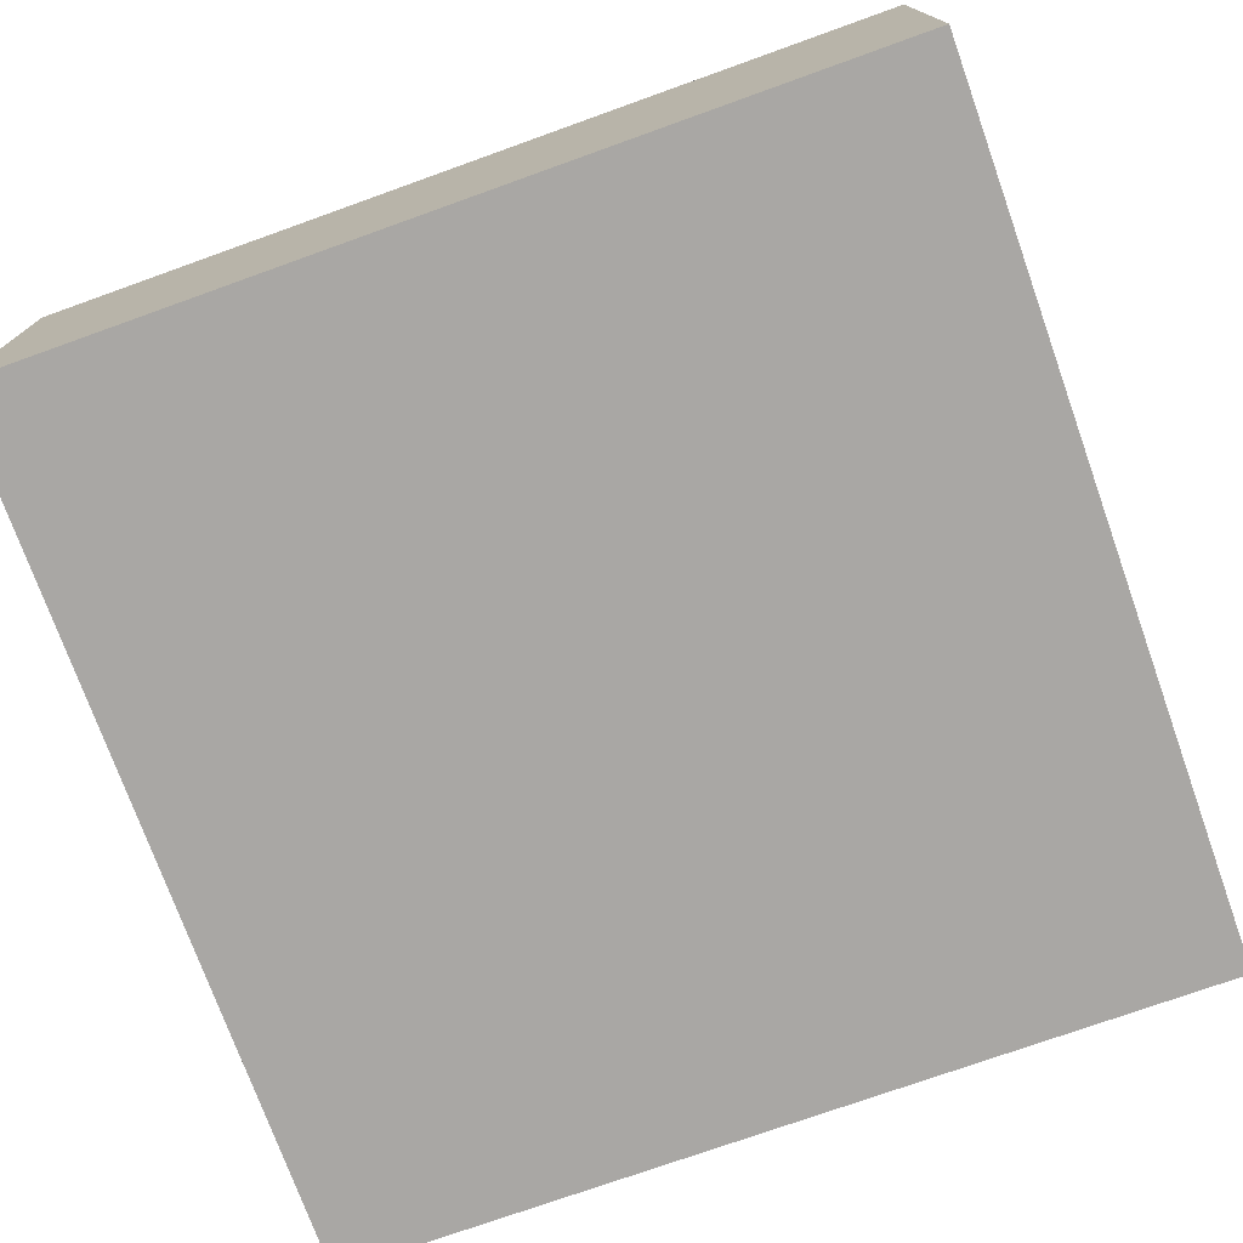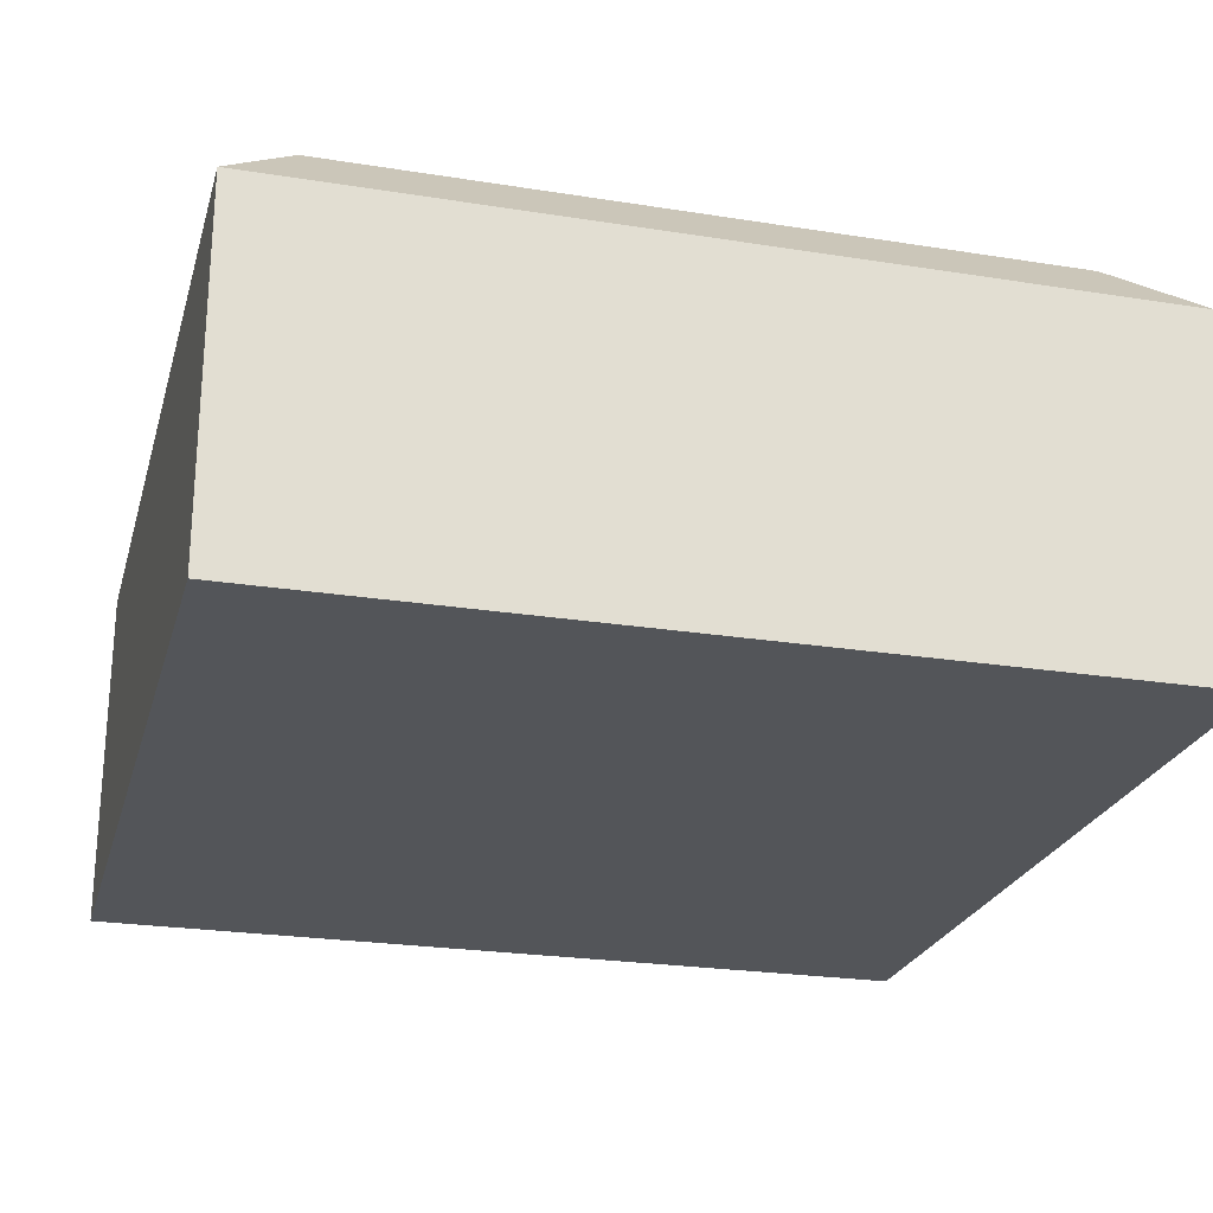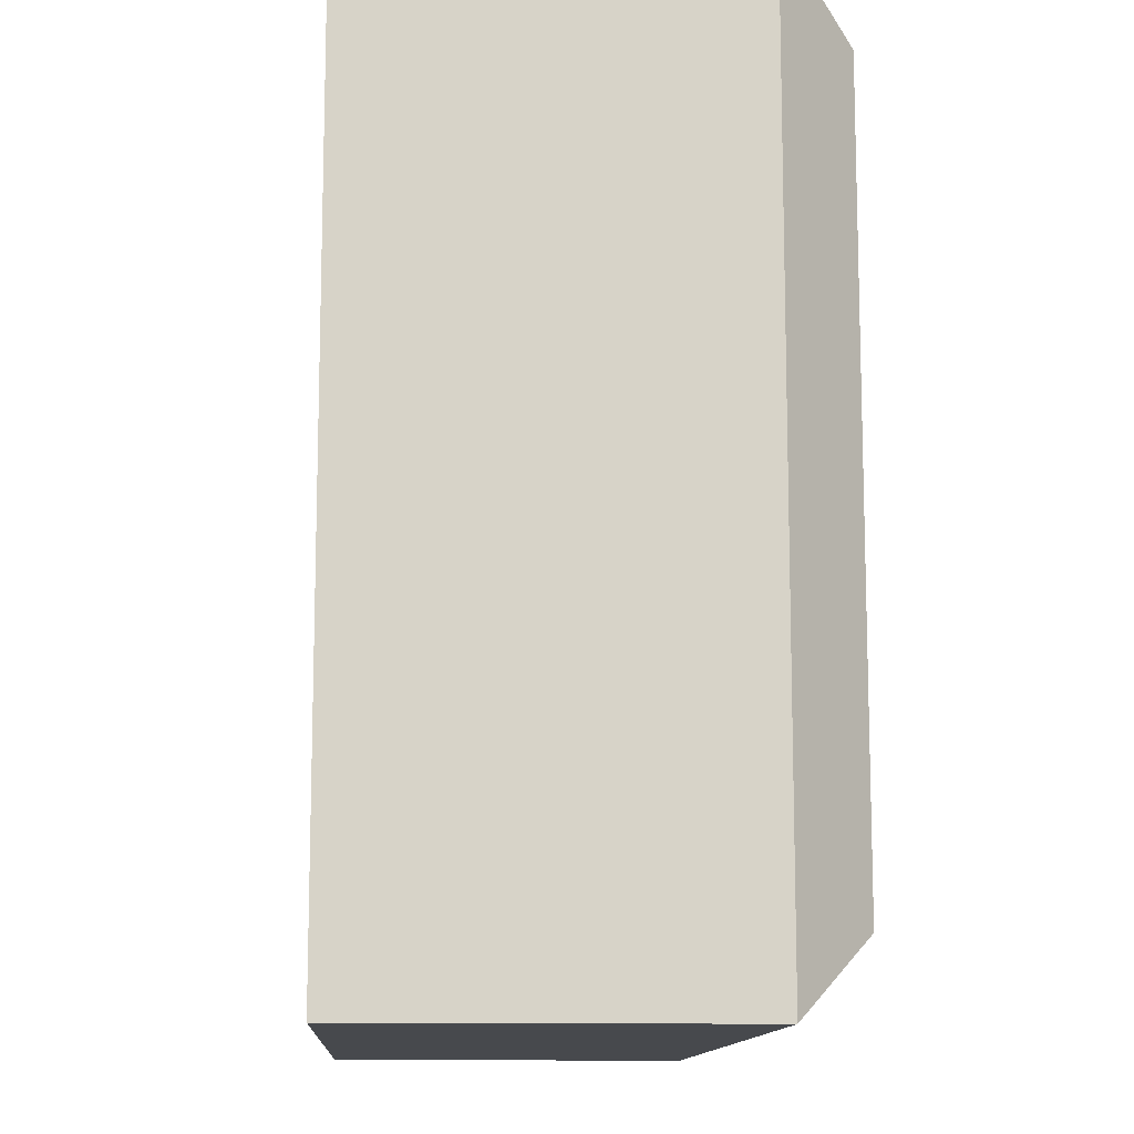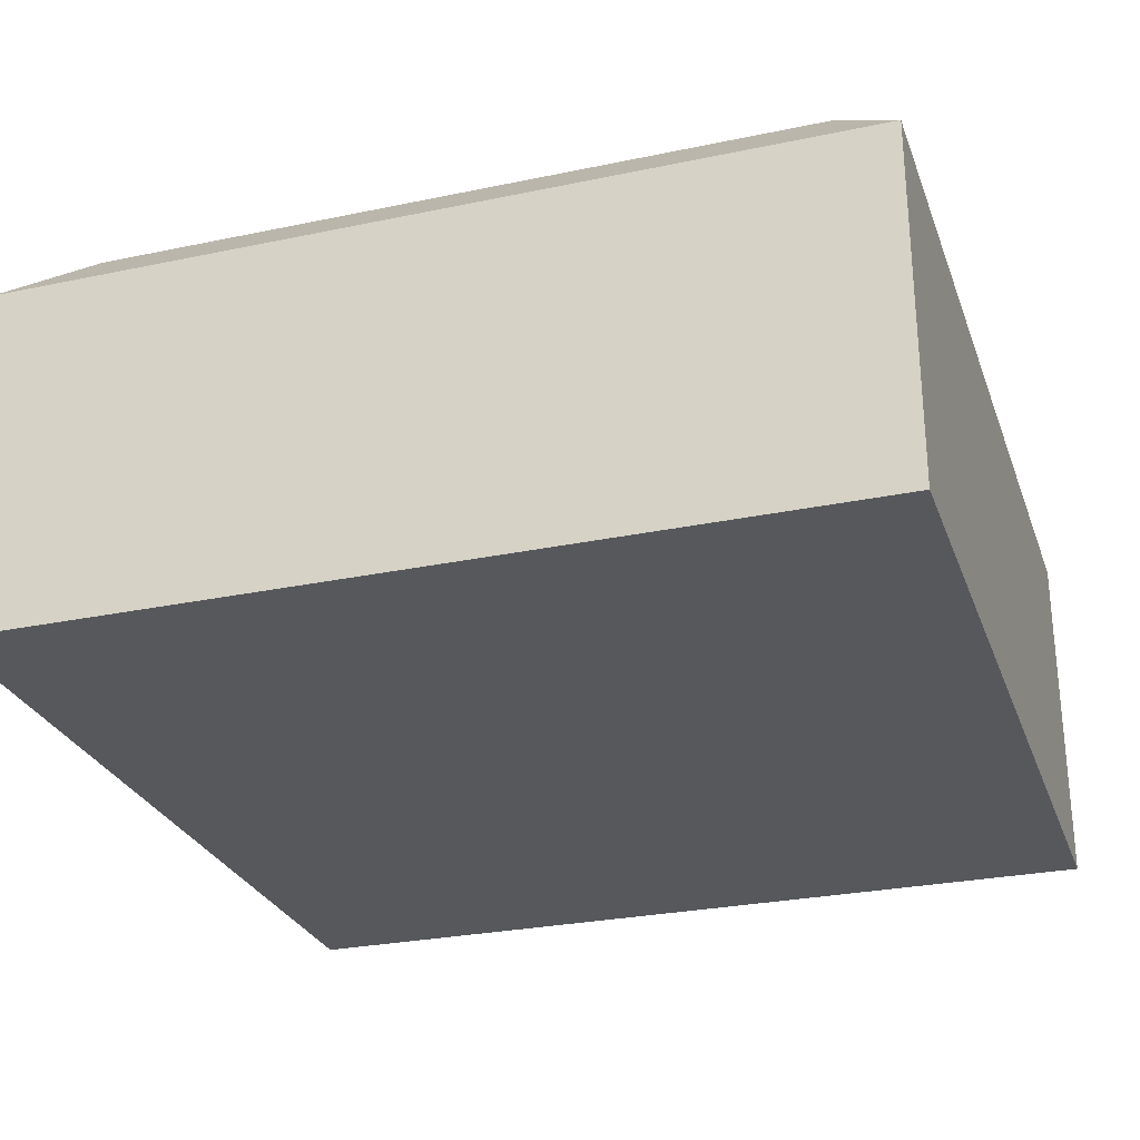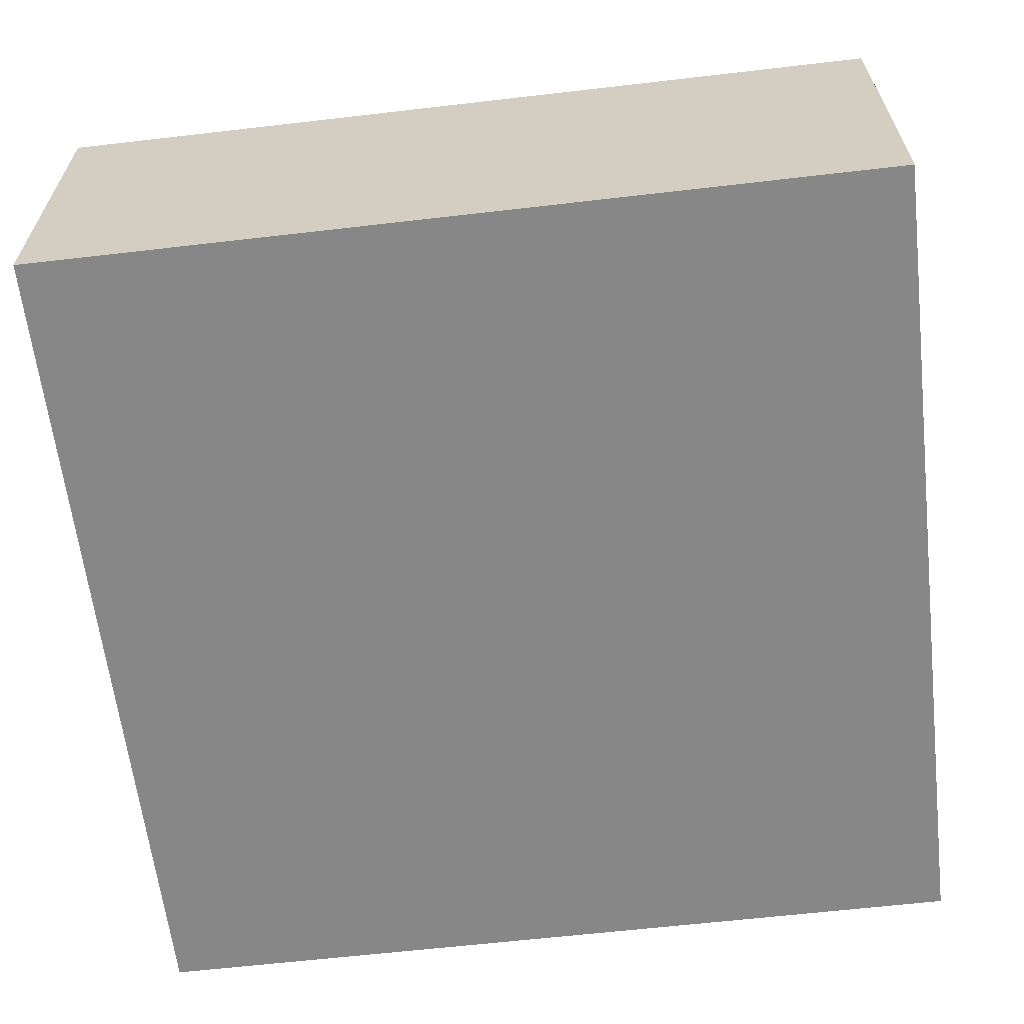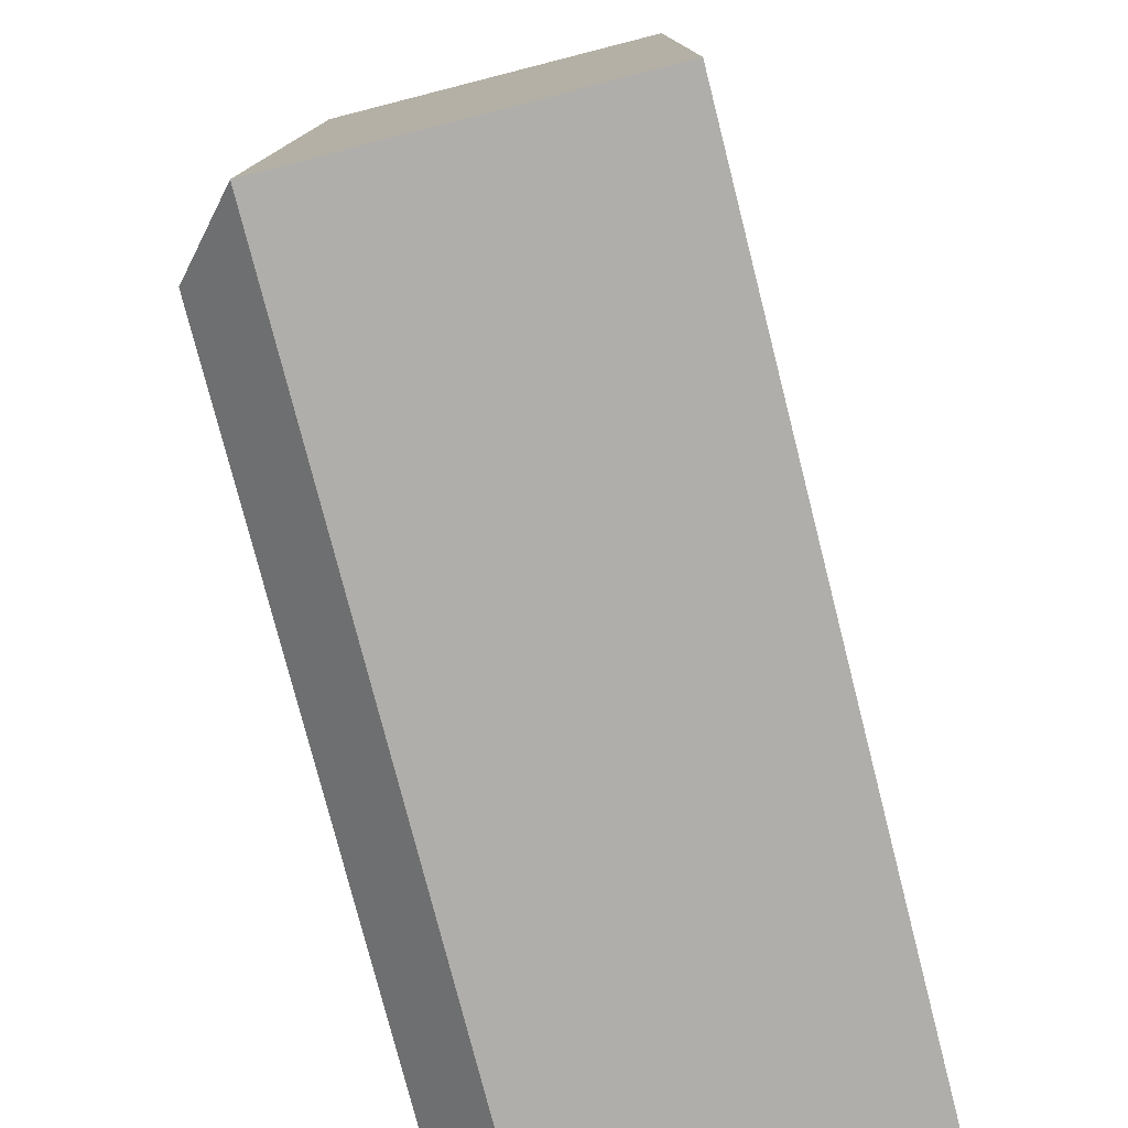
<metadata>
{"format":"obj","ext":"obj","renderer":"f3d","projection":"perspective","resolution":1024,"background":"white","views":[{"elev":-74.7,"azim":109.7,"up":"+Y"},{"elev":-24.2,"azim":75.2,"up":"+Y"},{"elev":-12.0,"azim":86.6,"up":"+Z"},{"elev":-27.7,"azim":17.8,"up":"+Y"},{"elev":-62.6,"azim":-83.3,"up":"+Y"},{"elev":-77.8,"azim":-75.7,"up":"+Z"}]}
</metadata>
<code>
o Cube
v 0.999 0.001721 -0.999
v 0.999 0.001721 0.999
v -0.999 0.001721 0.999
v -0.999 0.001721 -0.999
v 0.999 0.8302 -0.999
v 0.999 0.8302 0.999
v -0.999 0.8302 0.999
v -0.999 0.8302 -0.999
v 0.8318 0.9931 -0.8318
v 0.8318 0.9931 0.8318
v -0.8318 0.9931 0.8318
v -0.8318 0.9931 -0.8318
v 0.6929 0.9948 -0.6929
v 0.6929 0.9948 0.6929
v -0.6929 0.9948 0.6929
v -0.6929 0.9948 -0.6929
v 0.6499 0.9355 -0.6499
v 0.6499 0.9355 0.6499
v -0.6499 0.9355 0.6499
v -0.6499 0.9355 -0.6499
f 1 2 3 4
f 11 12 8 7
f 1 5 6 2
f 2 6 7 3
f 3 7 8 4
f 5 1 4 8
f 15 16 12 11
f 9 10 6 5
f 5 8 12 9
f 10 11 7 6
f 19 20 16 15
f 9 12 16 13
f 14 15 11 10
f 13 14 10 9
f 17 20 19 18
f 17 18 14 13
f 13 16 20 17
f 18 19 15 14

</code>
